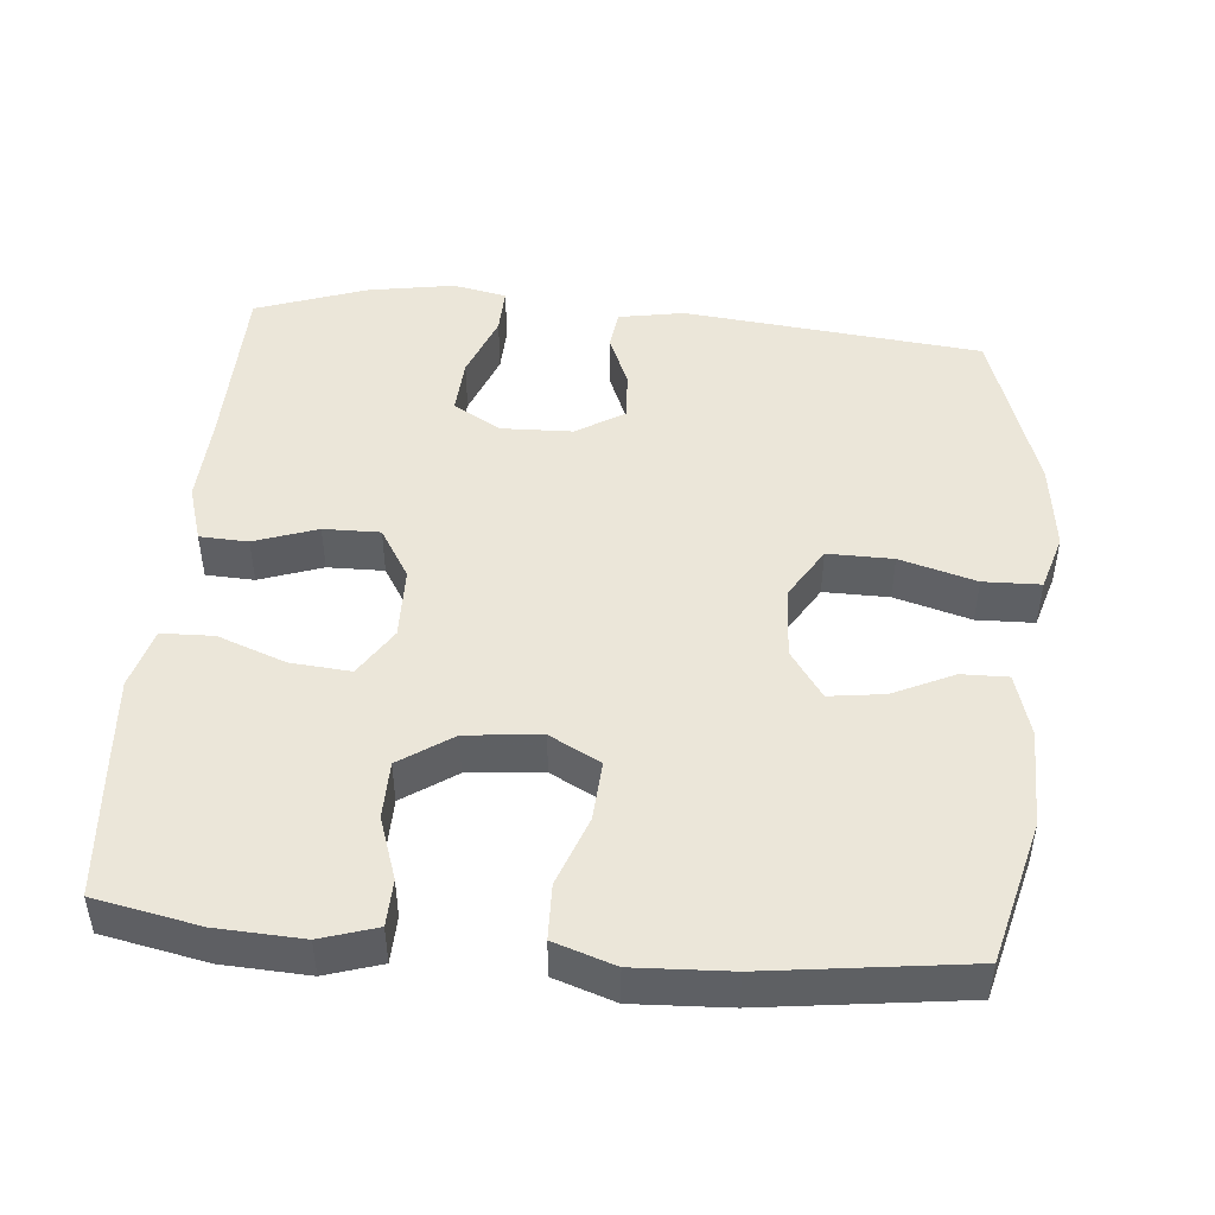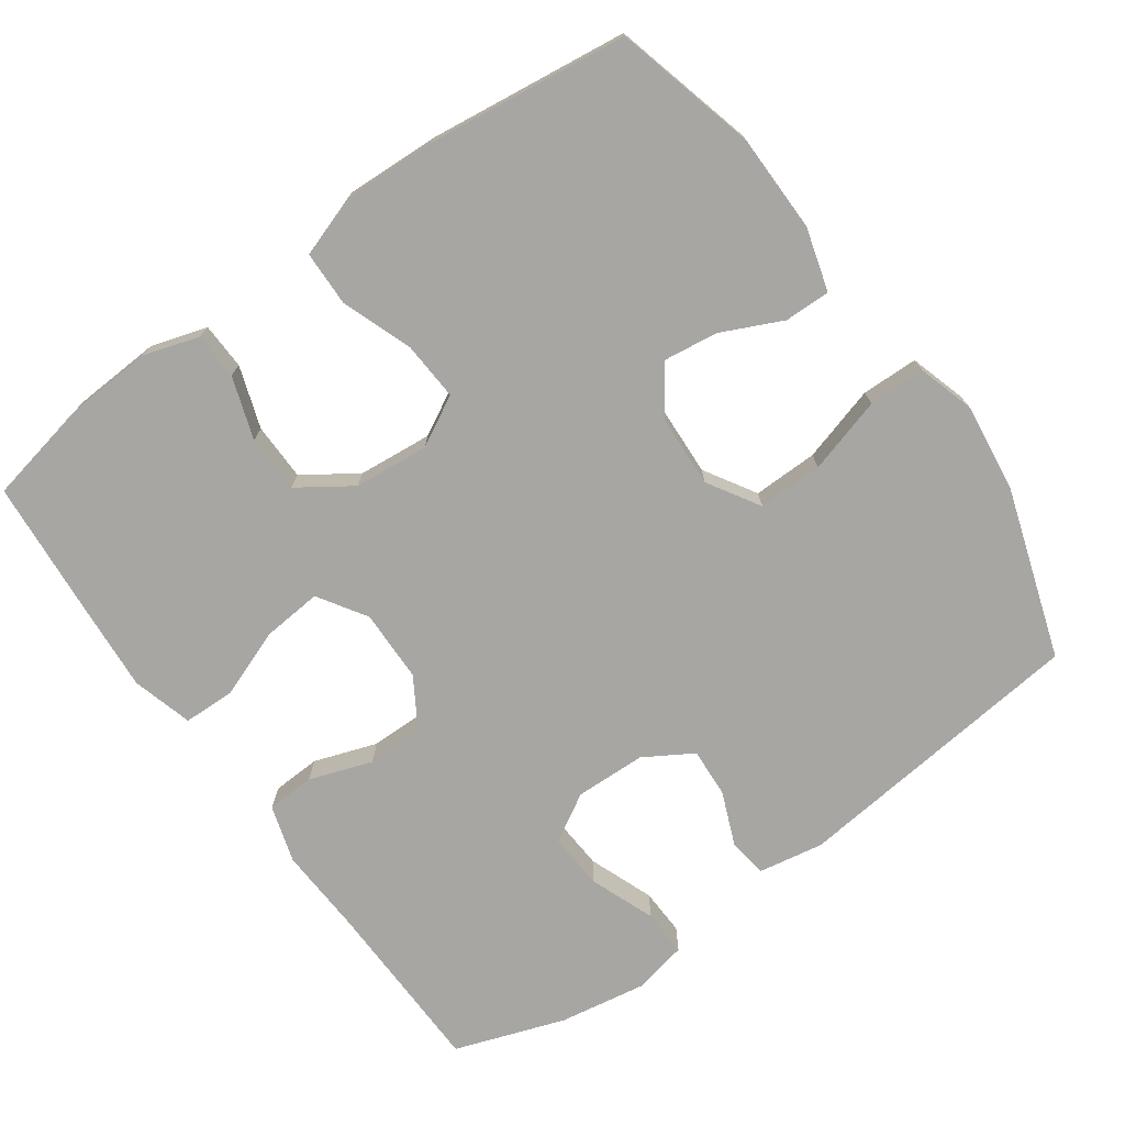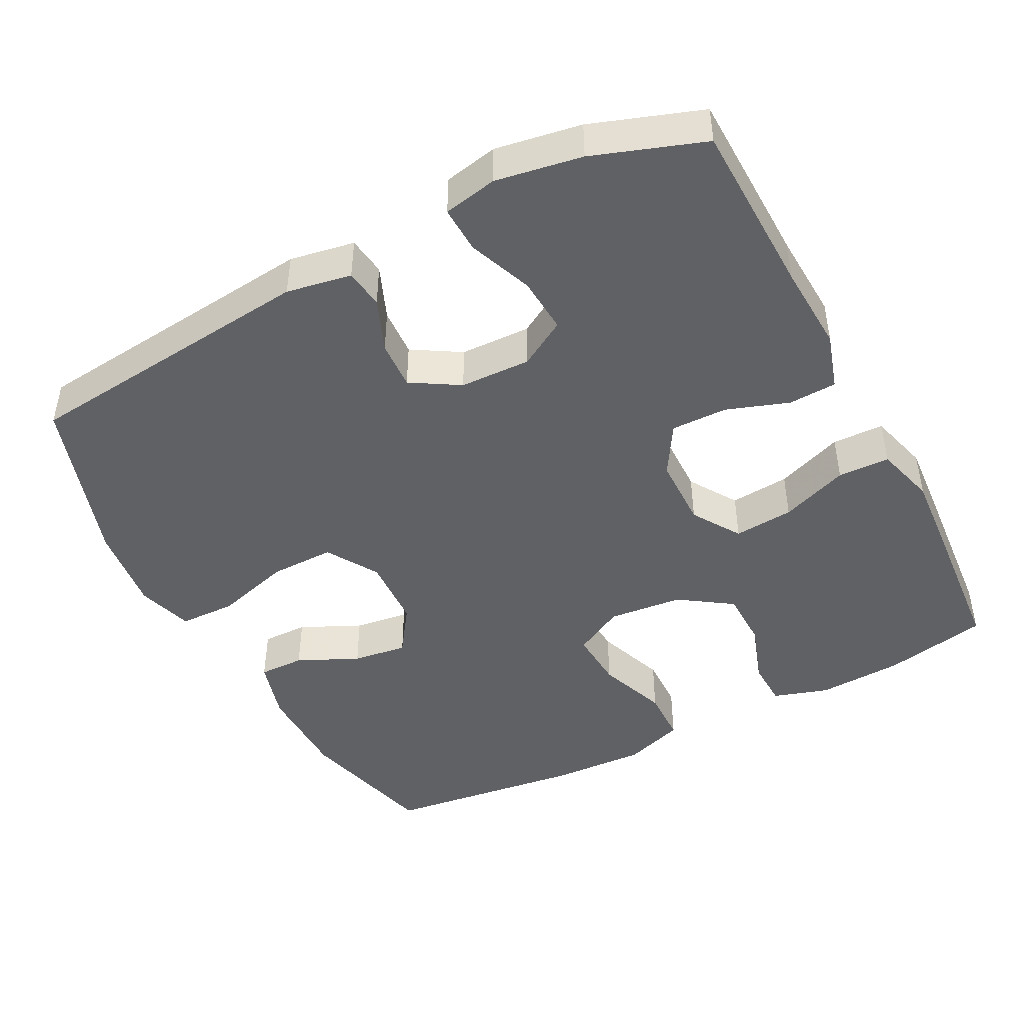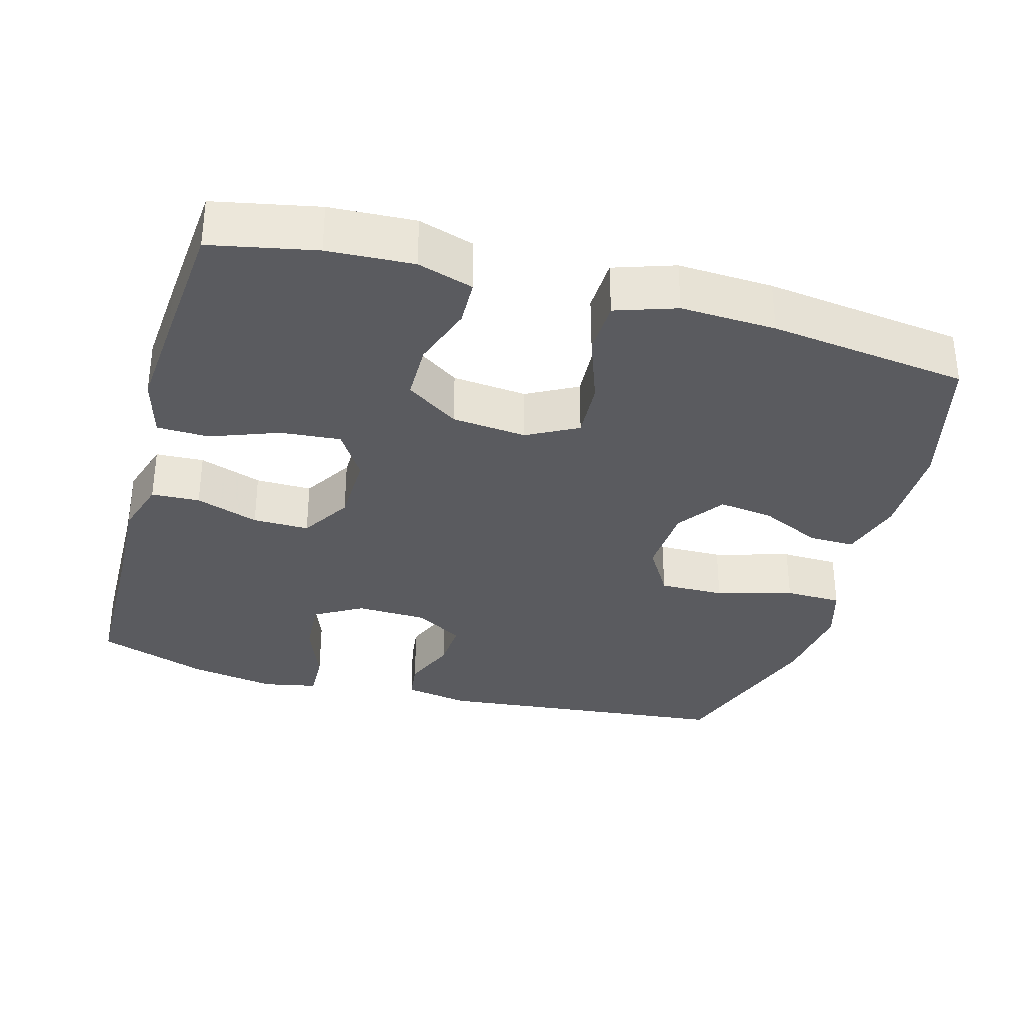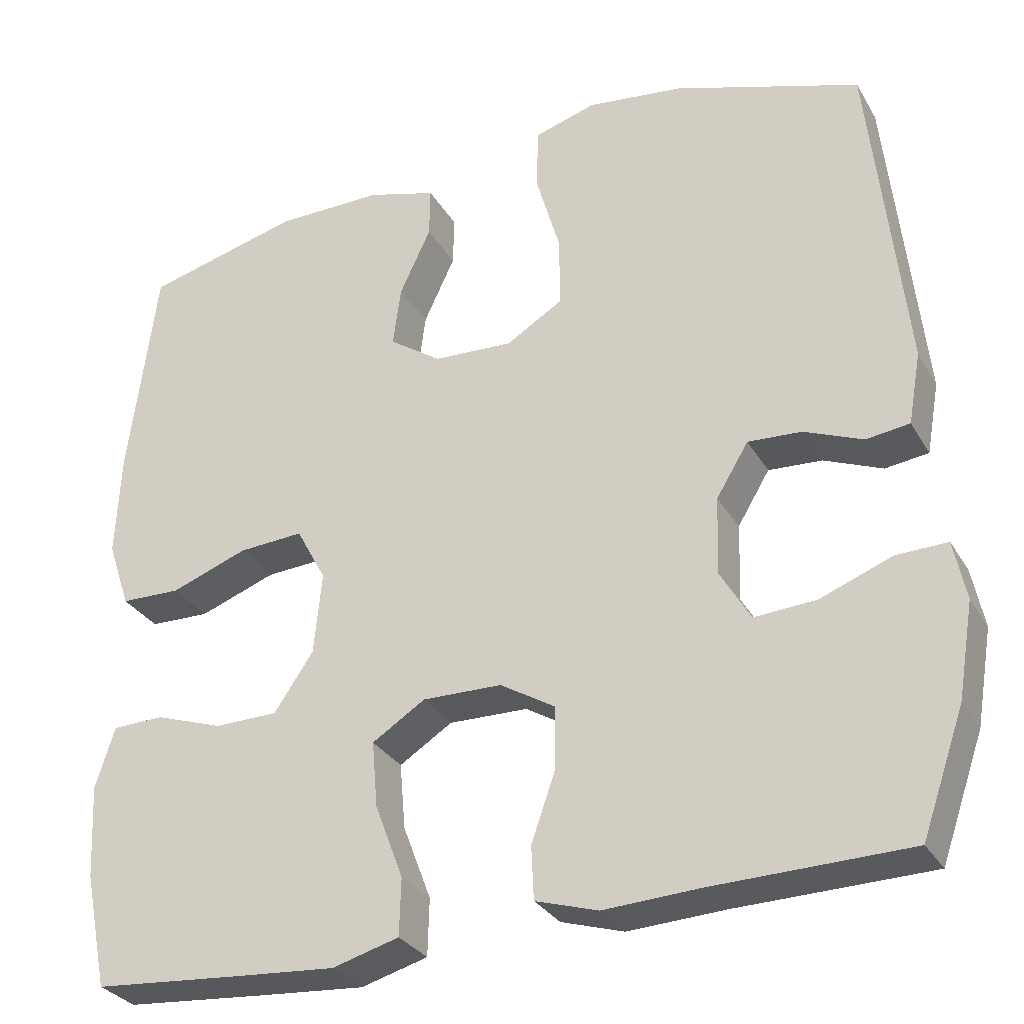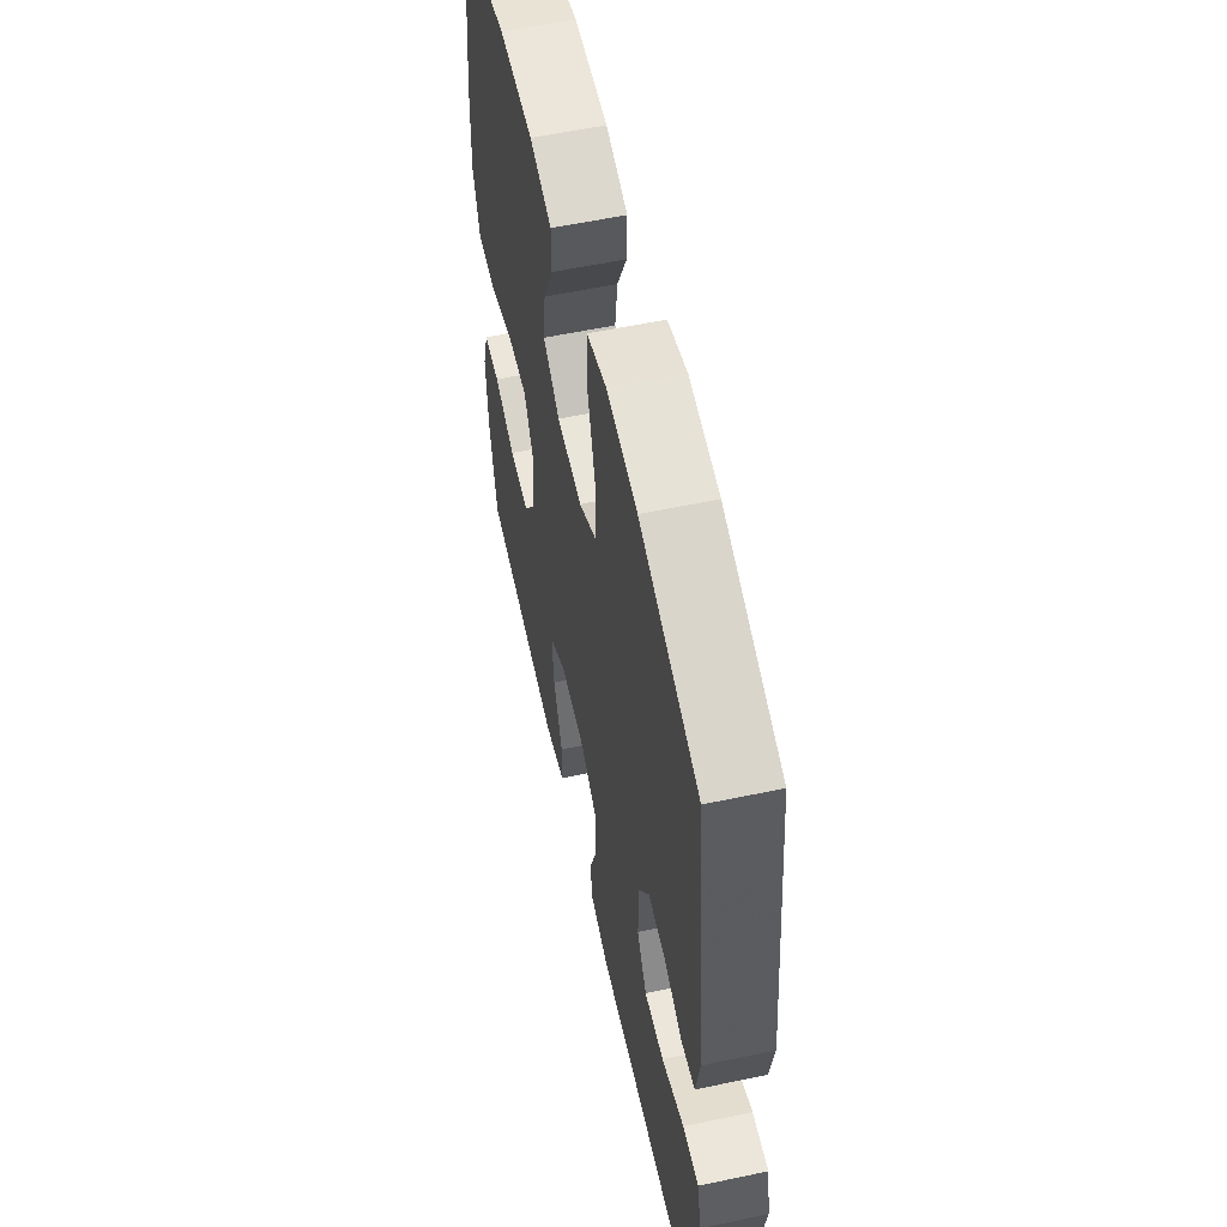
<metadata>
{"format":"obj","ext":"obj","renderer":"f3d","projection":"perspective","resolution":1024,"background":"white","views":[{"elev":47.2,"azim":-84.9,"up":"+Y"},{"elev":-74.1,"azim":-54.3,"up":"+Y"},{"elev":-45.5,"azim":117.6,"up":"+Y"},{"elev":-33.3,"azim":-105.6,"up":"+Y"},{"elev":-30.2,"azim":25.3,"up":"+Z"},{"elev":57.3,"azim":77.6,"up":"+Z"}]}
</metadata>
<code>
v -0.5 0.07 -0.5
v -0.529 0.07 -0.357
v -0.535 0.07 -0.24
v -0.511 0.07 -0.164
v -0.447 0.07 -0.162
v -0.362 0.07 -0.191
v -0.283 0.07 -0.19
v -0.234 0.07 -0.118
v -0.224 0.07 -0.016
v -0.261 0.07 0.053
v -0.342 0.07 0.048
v -0.438 0.07 0.013
v -0.513 0.07 0.015
v -0.541 0.07 0.098
v -0.535 0.07 0.228
v -0.5 0.07 0.5
v -0.306 0.07 0.55
v -0.172 0.07 0.551
v -0.086 0.07 0.526
v -0.087 0.07 0.463
v -0.126 0.07 0.38
v -0.136 0.07 0.305
v -0.071 0.07 0.26
v 0.028 0.07 0.255
v 0.099 0.07 0.298
v 0.098 0.07 0.387
v 0.068 0.07 0.491
v 0.07 0.07 0.569
v 0.147 0.07 0.592
v 0.267 0.07 0.577
v 0.5 0.07 0.5
v 0.543 0.07 0.092
v 0.527 0.07 0.003
v 0.473 0.07 -0.004
v 0.4 0.07 0.026
v 0.333 0.07 0.03
v 0.293 0.07 -0.036
v 0.29 0.07 -0.133
v 0.328 0.07 -0.198
v 0.405 0.07 -0.193
v 0.494 0.07 -0.159
v 0.558 0.07 -0.157
v 0.573 0.07 -0.231
v 0.553 0.07 -0.349
v 0.5 0.07 -0.5
v 0.258 0.07 -0.505
v 0.137 0.07 -0.511
v 0.059 0.07 -0.487
v 0.056 0.07 -0.421
v 0.086 0.07 -0.335
v 0.087 0.07 -0.258
v 0.018 0.07 -0.216
v -0.081 0.07 -0.214
v -0.147 0.07 -0.256
v -0.14 0.07 -0.338
v -0.105 0.07 -0.431
v -0.107 0.07 -0.502
v -0.19 0.07 -0.525
v -0.32 0.07 -0.515
v -0.5 0 -0.5
v -0.529 0 -0.357
v -0.535 0 -0.24
v -0.511 0 -0.164
v -0.447 0 -0.162
v -0.362 0 -0.191
v -0.283 0 -0.19
v -0.234 0 -0.118
v -0.224 0 -0.016
v -0.261 0 0.053
v -0.342 0 0.048
v -0.438 0 0.013
v -0.513 0 0.015
v -0.541 0 0.098
v -0.535 0 0.228
v -0.5 0 0.5
v -0.306 0 0.55
v -0.172 0 0.551
v -0.086 0 0.526
v -0.087 0 0.463
v -0.126 0 0.38
v -0.136 0 0.305
v -0.071 0 0.26
v 0.028 0 0.255
v 0.099 0 0.298
v 0.098 0 0.387
v 0.068 0 0.491
v 0.07 0 0.569
v 0.147 0 0.592
v 0.267 0 0.577
v 0.5 0 0.5
v 0.543 0 0.092
v 0.527 0 0.003
v 0.473 0 -0.004
v 0.4 0 0.026
v 0.333 0 0.03
v 0.293 0 -0.036
v 0.29 0 -0.133
v 0.328 0 -0.198
v 0.405 0 -0.193
v 0.494 0 -0.159
v 0.558 0 -0.157
v 0.573 0 -0.231
v 0.553 0 -0.349
v 0.5 0 -0.5
v 0.258 0 -0.505
v 0.137 0 -0.511
v 0.059 0 -0.487
v 0.056 0 -0.421
v 0.086 0 -0.335
v 0.087 0 -0.258
v 0.018 0 -0.216
v -0.081 0 -0.214
v -0.147 0 -0.256
v -0.14 0 -0.338
v -0.105 0 -0.431
v -0.107 0 -0.502
v -0.19 0 -0.525
v -0.32 0 -0.515
f 4 5 6
f 3 4 6
f 2 3 6
f 1 2 6
f 59 1 6
f 58 59 6
f 57 58 6
f 56 57 6
f 55 56 6
f 54 55 6 7
f 53 54 7 8
f 52 53 8 9
f 51 52 9 10
f 48 49 50
f 47 48 50
f 46 47 50
f 45 46 50
f 44 45 50
f 43 44 50
f 42 43 50
f 41 42 50
f 40 41 50
f 39 40 50 51
f 38 39 51 10
f 33 34 35
f 32 33 35
f 31 32 35
f 30 31 35
f 29 30 35
f 28 29 35
f 27 28 35
f 26 27 35
f 25 26 35 36
f 24 25 36 37
f 19 20 21
f 18 19 21
f 17 18 21
f 16 17 21
f 15 16 21
f 14 15 21
f 13 14 21
f 12 13 21
f 11 12 21
f 10 11 21 22
f 37 38 10
f 24 37 10
f 23 24 10
f 10 22 23
f 65 64 63
f 65 63 62
f 65 62 61
f 65 61 60
f 65 60 118
f 65 118 117
f 65 117 116
f 65 116 115
f 65 115 114
f 66 65 114 113
f 67 66 113 112
f 68 67 112 111
f 69 68 111 110
f 109 108 107
f 109 107 106
f 109 106 105
f 109 105 104
f 109 104 103
f 109 103 102
f 109 102 101
f 109 101 100
f 109 100 99
f 110 109 99 98
f 69 110 98 97
f 94 93 92
f 94 92 91
f 94 91 90
f 94 90 89
f 94 89 88
f 94 88 87
f 94 87 86
f 94 86 85
f 95 94 85 84
f 96 95 84 83
f 80 79 78
f 80 78 77
f 80 77 76
f 80 76 75
f 80 75 74
f 80 74 73
f 80 73 72
f 80 72 71
f 80 71 70
f 81 80 70 69
f 69 97 96
f 69 96 83
f 69 83 82
f 82 81 69
f 1 60 61 2
f 2 61 62 3
f 3 62 63 4
f 4 63 64 5
f 5 64 65 6
f 6 65 66 7
f 7 66 67 8
f 8 67 68 9
f 9 68 69 10
f 10 69 70 11
f 11 70 71 12
f 12 71 72 13
f 13 72 73 14
f 14 73 74 15
f 15 74 75 16
f 16 75 76 17
f 17 76 77 18
f 18 77 78 19
f 19 78 79 20
f 20 79 80 21
f 21 80 81 22
f 22 81 82 23
f 23 82 83 24
f 24 83 84 25
f 25 84 85 26
f 26 85 86 27
f 27 86 87 28
f 28 87 88 29
f 29 88 89 30
f 30 89 90 31
f 31 90 91 32
f 32 91 92 33
f 33 92 93 34
f 34 93 94 35
f 35 94 95 36
f 36 95 96 37
f 37 96 97 38
f 38 97 98 39
f 39 98 99 40
f 40 99 100 41
f 41 100 101 42
f 42 101 102 43
f 43 102 103 44
f 44 103 104 45
f 45 104 105 46
f 46 105 106 47
f 47 106 107 48
f 48 107 108 49
f 49 108 109 50
f 50 109 110 51
f 51 110 111 52
f 52 111 112 53
f 53 112 113 54
f 54 113 114 55
f 55 114 115 56
f 56 115 116 57
f 57 116 117 58
f 58 117 118 59
f 59 118 60 1

</code>
